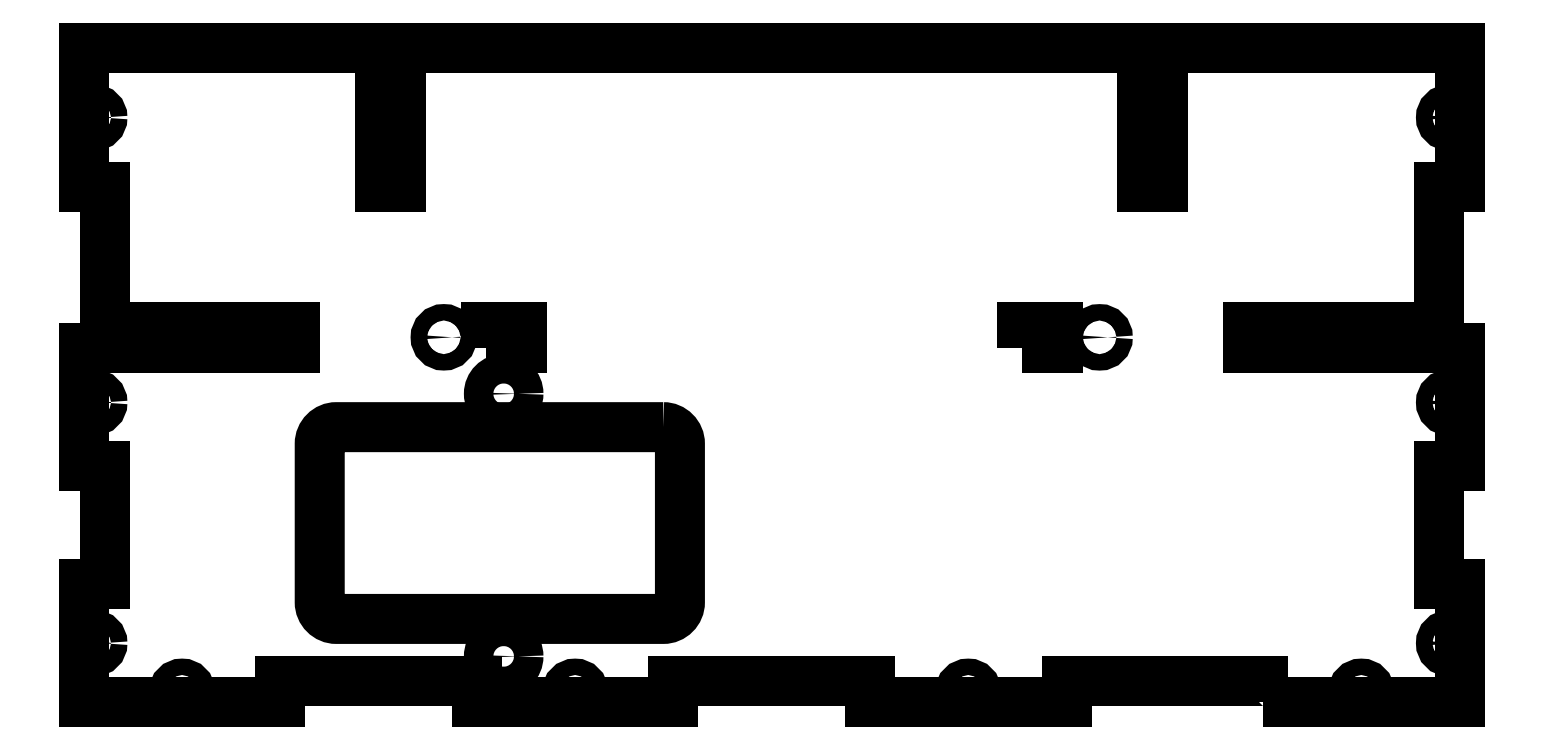
<metadata>
{"format":"dxf","ext":"dxf","renderer":"ezdxf+matplotlib","layout":"modelspace","background":"white","min_lineweight":24,"dpi":150}
</metadata>
<code>
0
SECTION
2
ENTITIES
0
CIRCLE
8
0
10
8.062
20
0.2563
30
0
40
0.04921
0
CIRCLE
8
0
10
5.179
20
-3.187
30
0
40
0.04921
0
CIRCLE
8
0
10
-0.0625
20
-1.452
30
0
40
0.04921
0
CIRCLE
8
0
10
-0.0625
20
-2.896
30
0
40
0.04921
0
CIRCLE
8
0
10
7.536
20
-3.187
30
0
40
0.04921
0
CIRCLE
8
0
10
5.966
20
-1.062
30
0
40
0.04921
0
CIRCLE
8
0
10
8.062
20
-1.452
30
0
40
0.04921
0
CIRCLE
8
0
10
2.821
20
-3.187
30
0
40
0.04921
0
CIRCLE
8
0
10
-0.0625
20
0.2563
30
0
40
0.04921
0
CIRCLE
8
0
10
0.4643
20
-3.187
30
0
40
0.04921
0
CIRCLE
8
0
10
8.062
20
-2.896
30
0
40
0.04921
0
CIRCLE
8
0
10
2.034
20
-1.061
30
0
40
0.04921
0
LWPOLYLINE
8
0
90
44
70
1
43
0
10
6.946
20
-3.25
10
6.946
20
-3.125
10
5.768
20
-3.125
10
5.768
20
-3.25
10
4.589
20
-3.25
10
4.589
20
-3.125
10
3.411
20
-3.125
10
3.411
20
-3.25
10
2.232
20
-3.25
10
2.232
20
-3.125
10
1.054
20
-3.125
10
1.054
20
-3.25
10
-0.125
20
-3.25
10
-0.125
20
-2.542
10
3.957e-16
20
-2.542
10
3.934e-16
20
-1.833
10
-0.125
20
-1.833
10
-0.125
20
-1.125
10
1.143
20
-1.125
10
1.143
20
-1
10
1.399e-15
20
-1
10
0
20
-0.1625
10
-0.125
20
-0.1625
10
-0.125
20
0.675
10
1.652
20
0.675
10
1.652
20
-0.1625
10
1.777
20
-0.1625
10
1.777
20
0.675
10
6.223
20
0.675
10
6.223
20
-0.1625
10
6.348
20
-0.1625
10
6.348
20
0.675
10
8.125
20
0.675
10
8.125
20
-0.1625
10
8
20
-0.1625
10
8
20
-1
10
6.857
20
-1
10
6.857
20
-1.125
10
8.125
20
-1.125
10
8.125
20
-1.833
10
8
20
-1.833
10
8
20
-2.542
10
8.125
20
-2.542
10
8.125
20
-3.25
0
LWPOLYLINE
8
0
90
8
70
1
43
0
10
3.35
20
-1.6
10
1.39
20
-1.6
42
0.4142
10
1.29
20
-1.7
10
1.29
20
-2.65
42
0.4142
10
1.39
20
-2.75
10
3.35
20
-2.75
42
0.4142
10
3.45
20
-2.65
10
3.45
20
-1.7
42
0.4142
0
CIRCLE
8
0
10
2.393
20
-1.4
30
0
40
0.08858
0
CIRCLE
8
0
10
2.393
20
-2.975
30
0
40
0.08858
0
LWPOLYLINE
8
0
90
4
70
1
43
0
10
2.286
20
-1.125
10
2.5
20
-1.125
10
2.5
20
-1
10
2.286
20
-1
0
LWPOLYLINE
8
0
90
4
70
1
43
0
10
5.5
20
-1.125
10
5.714
20
-1.125
10
5.714
20
-1
10
5.5
20
-1
0
ENDSEC
0
EOF

</code>
